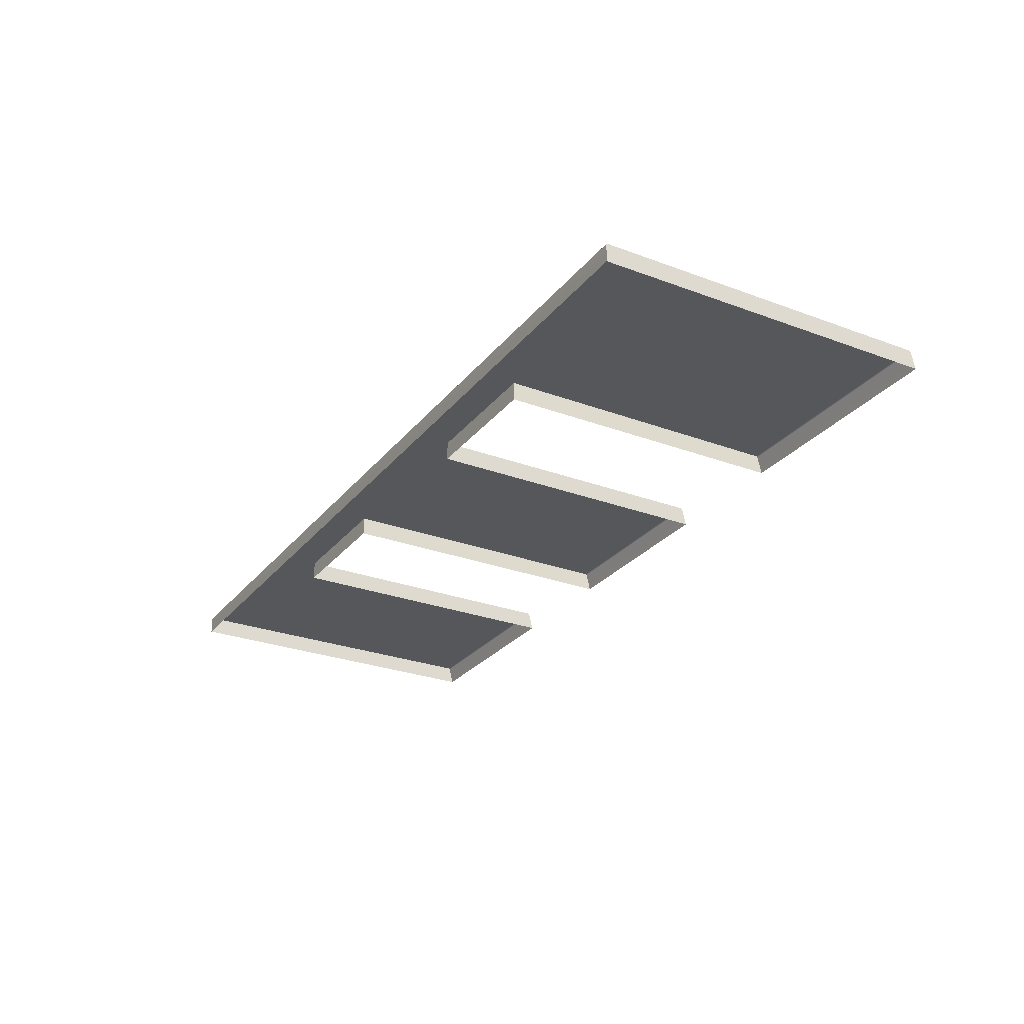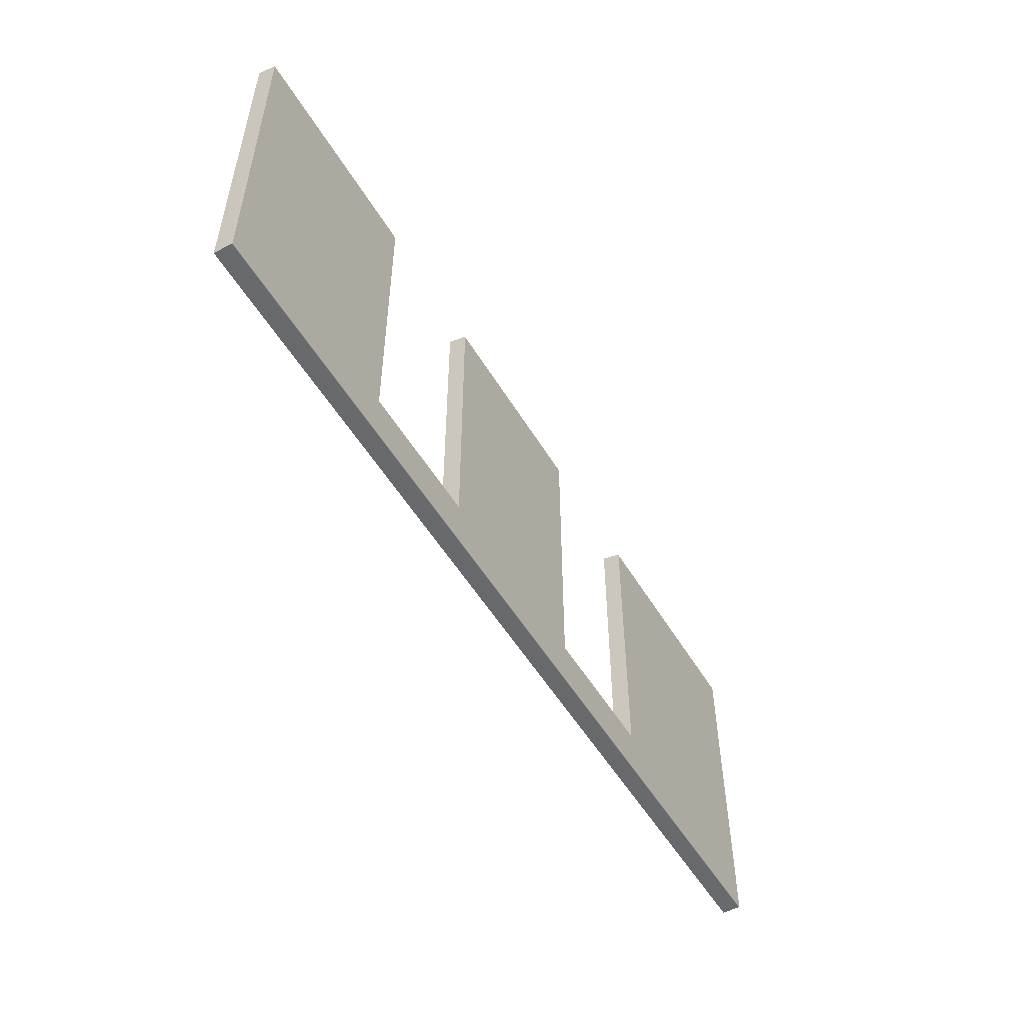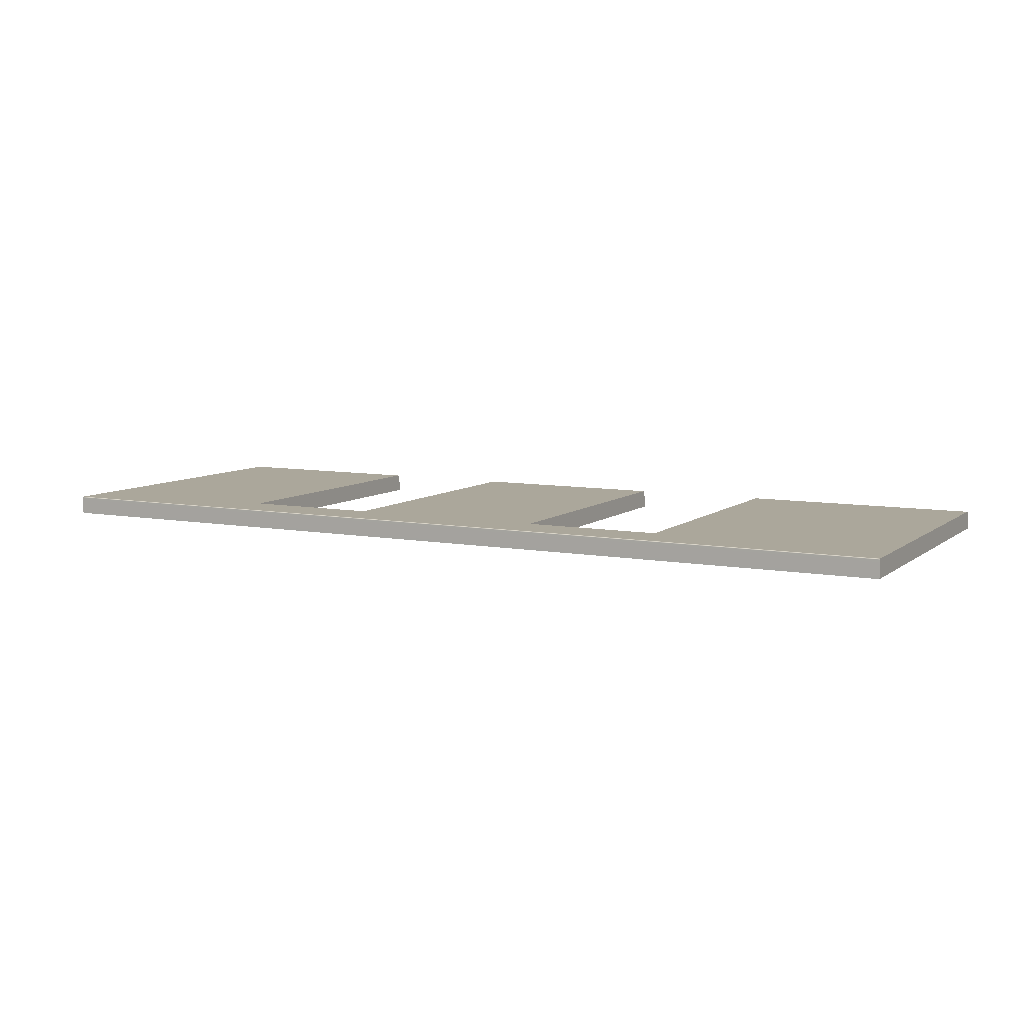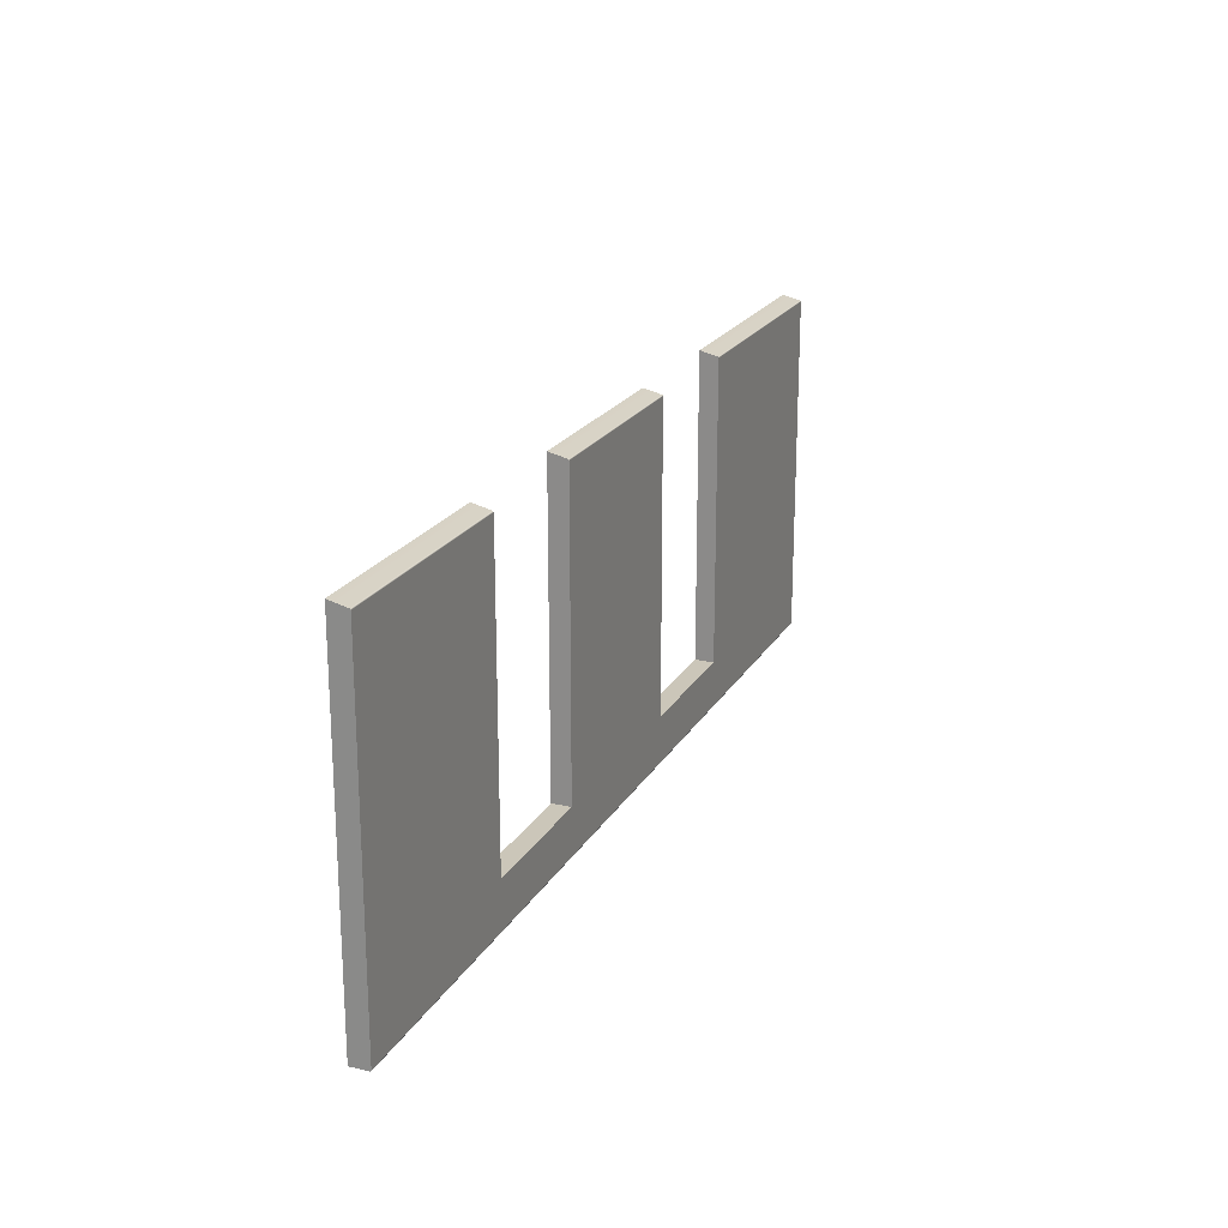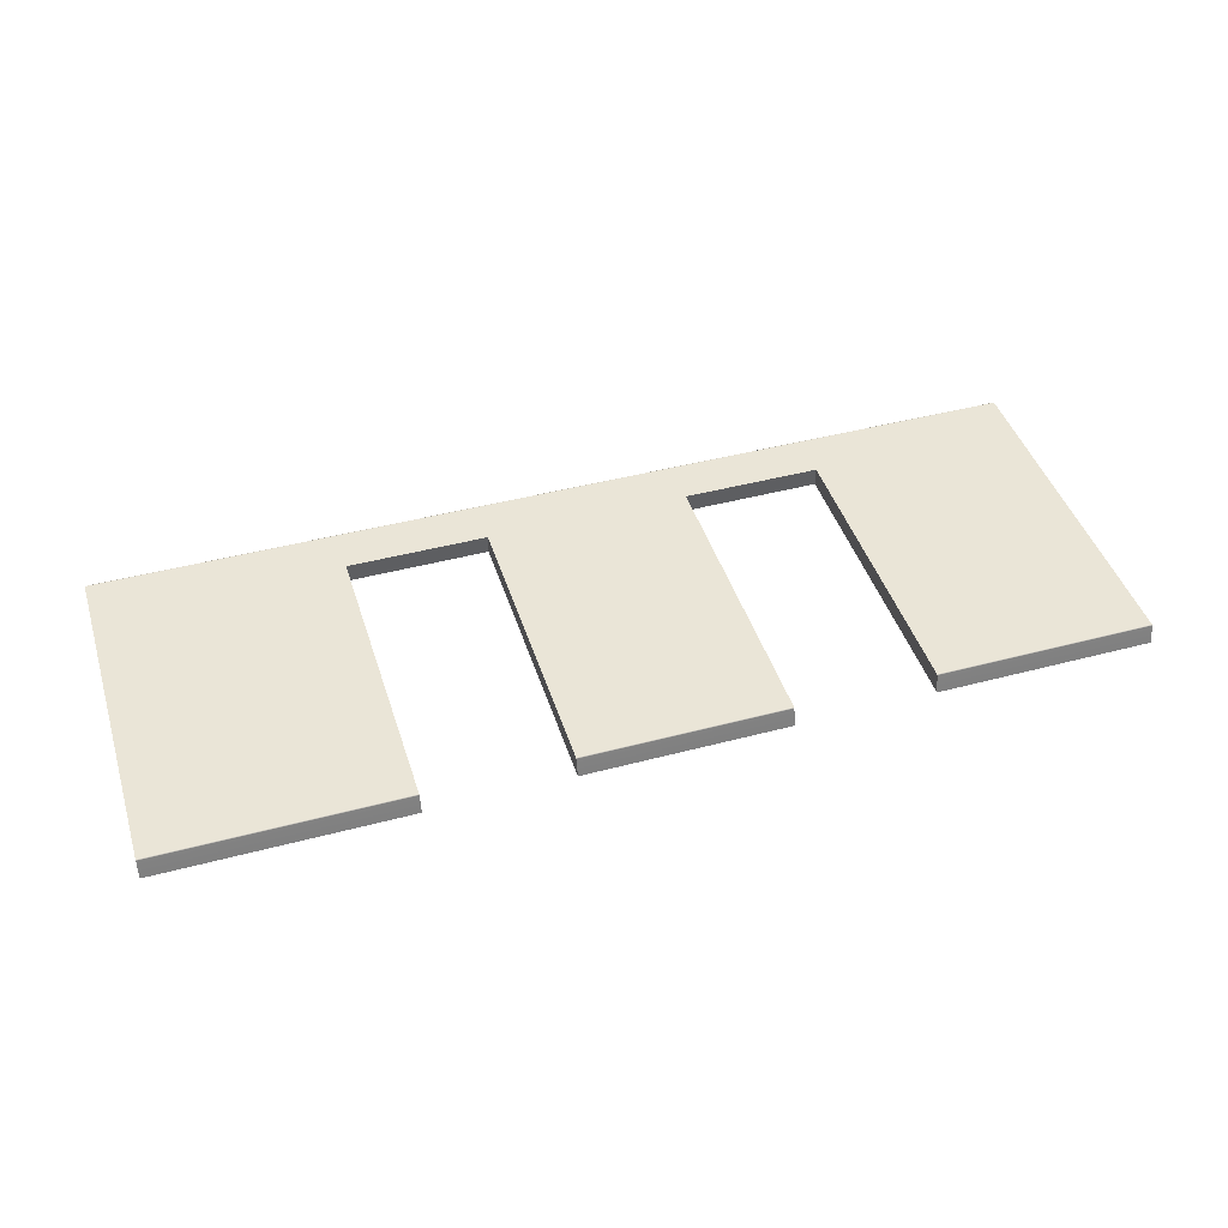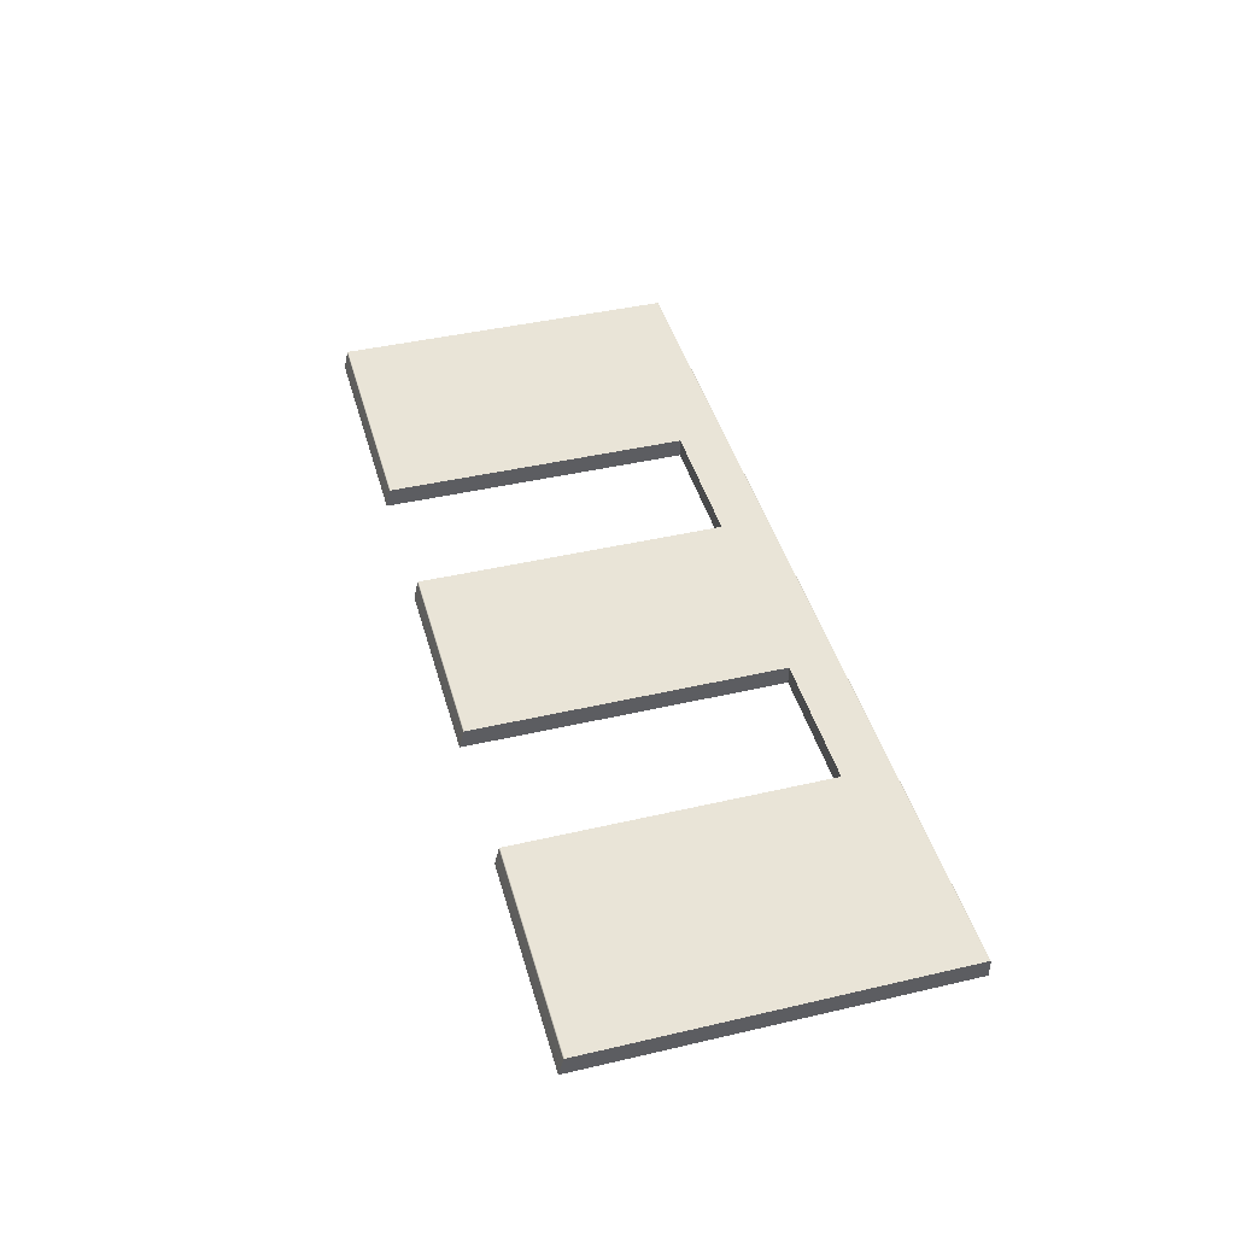
<metadata>
{"format":"obj","ext":"obj","renderer":"f3d","projection":"perspective","resolution":1024,"background":"white","views":[{"elev":-27.2,"azim":-120.0,"up":"+Y"},{"elev":-52.8,"azim":120.3,"up":"+Z"},{"elev":8.0,"azim":-152.5,"up":"+Y"},{"elev":21.0,"azim":112.4,"up":"+Z"},{"elev":44.1,"azim":-17.3,"up":"+Y"},{"elev":43.1,"azim":74.6,"up":"+Y"}]}
</metadata>
<code>
g FallMountain_RnD_re1:LM1_floorPlate02
v -4.64 -0.4997 9.295
v -4.64 0.4498 9.068
v 6.065 0.4498 9.068
v 6.065 -0.4997 9.295
v 6.065 0.4997 -6.824
v 13.36 0.4997 -6.824
v 13.36 -0.4997 -6.824
v 6.065 -0.4997 -6.824
v -24.79 -0.4997 9.295
v -24.79 0.4498 9.068
v -12.03 0.4498 9.068
v -12.03 -0.4997 9.295
v 24.79 0.4498 9.068
v 24.79 -0.4997 9.295
v 13.36 -0.4997 9.295
v 13.36 0.4498 9.068
v -12.03 0.4997 -6.824
v -4.64 0.4997 -6.824
v -4.64 -0.4997 -6.824
v -12.03 -0.4997 -6.824
v 24.79 0.4997 -9.245
v 9.712 0.4854 -9.281
v 24.79 0.4854 -9.281
v 9.712 0.4997 -9.245
v -8.335 0.4854 -9.281
v 13.36 0.4997 -6.824
v 24.79 0.4997 9.006
v 13.36 0.4997 9.006
v 24.79 0.4861 9.046
v 13.36 0.4861 9.046
v 24.79 0.4498 9.068
v 13.36 0.4498 9.068
v 6.065 0.4997 -6.824
v -8.335 0.4997 -9.245
v -24.79 0.4854 -9.281
v -24.79 0.4997 -9.245
v -4.64 0.4997 -6.824
v -12.03 0.4997 -6.824
v -4.64 0.4997 9.006
v 6.065 0.4997 9.006
v 6.065 0.4861 9.046
v -4.64 0.4861 9.046
v 6.065 0.4498 9.068
v -4.64 0.4498 9.068
v -24.79 0.4997 9.006
v -12.03 0.4997 9.006
v -12.03 0.4861 9.046
v -24.79 0.4861 9.046
v -12.03 0.4498 9.068
v -24.79 0.4498 9.068
v -24.79 0.4498 -9.295
v -24.79 -0.4997 -9.295
v -8.335 -0.4997 -9.295
v -8.335 0.4498 -9.295
v 9.712 -0.4997 -9.295
v -8.335 0.4854 -9.281
v -24.79 0.4854 -9.281
v 9.712 0.4854 -9.281
v 9.712 0.4498 -9.295
v 24.79 0.4854 -9.281
v 24.79 0.4498 -9.295
v 24.79 -0.4997 -9.295
v -24.79 0.4498 9.068
v -24.79 -0.4997 9.295
v -24.79 -0.4997 -9.295
v -24.79 0.4498 -9.295
v -24.79 0.4861 9.046
v -24.79 0.4854 -9.281
v -24.79 0.4997 -9.245
v -24.79 0.4997 9.006
v 6.065 0.4997 -6.824
v 6.065 -0.4997 -6.824
v 6.065 -0.4997 9.295
v 6.065 0.4498 9.068
v 6.065 0.4861 9.046
v 6.065 0.4997 9.006
v -4.64 0.4498 9.068
v -4.64 -0.4997 9.295
v -4.64 -0.4997 -6.824
v -4.64 0.4997 -6.824
v -4.64 0.4861 9.046
v -4.64 0.4997 9.006
v -12.03 0.4997 -6.824
v -12.03 -0.4997 -6.824
v -12.03 -0.4997 9.295
v -12.03 0.4498 9.068
v -12.03 0.4861 9.046
v -12.03 0.4997 9.006
v 13.36 0.4498 9.068
v 13.36 -0.4997 9.295
v 13.36 -0.4997 -6.824
v 13.36 0.4997 -6.824
v 13.36 0.4861 9.046
v 13.36 0.4997 9.006
v 24.79 0.4498 -9.295
v 24.79 -0.4997 -9.295
v 24.79 -0.4997 9.295
v 24.79 0.4498 9.068
v 24.79 0.4854 -9.281
v 24.79 0.4861 9.046
v 24.79 0.4997 -9.245
v 24.79 0.4997 9.006
g FallMountain_RnD_re1:LM1_floorPlate02_0
f 3 2 1
f 4 3 1
f 7 6 5
f 8 7 5
f 11 10 9
f 12 11 9
f 15 14 13
f 16 15 13
f 19 18 17
f 20 19 17
f 23 22 21
f 22 24 21
f 22 25 24
f 26 21 24
f 27 21 26
f 28 27 26
f 29 27 28
f 30 29 28
f 31 29 30
f 32 31 30
f 33 26 24
f 25 34 24
f 34 25 35
f 36 34 35
f 37 33 24
f 34 37 24
f 38 34 36
f 38 37 34
f 37 39 33
f 39 40 33
f 40 39 41
f 39 42 41
f 41 42 43
f 42 44 43
f 36 45 38
f 45 46 38
f 46 45 47
f 45 48 47
f 47 48 49
f 48 50 49
f 53 52 51
f 54 53 51
f 53 54 55
f 56 54 51
f 57 56 51
f 54 56 58
f 59 54 58
f 54 59 55
f 59 58 60
f 61 59 60
f 59 61 55
f 61 62 55
f 65 64 63
f 63 66 65
f 63 67 66
f 67 68 66
f 67 69 68
f 67 70 69
f 73 72 71
f 71 74 73
f 71 75 74
f 71 76 75
f 79 78 77
f 77 80 79
f 77 81 80
f 81 82 80
f 85 84 83
f 83 86 85
f 83 87 86
f 83 88 87
f 91 90 89
f 89 92 91
f 89 93 92
f 93 94 92
f 97 96 95
f 95 98 97
f 95 99 98
f 99 100 98
f 99 101 100
f 101 102 100

</code>
